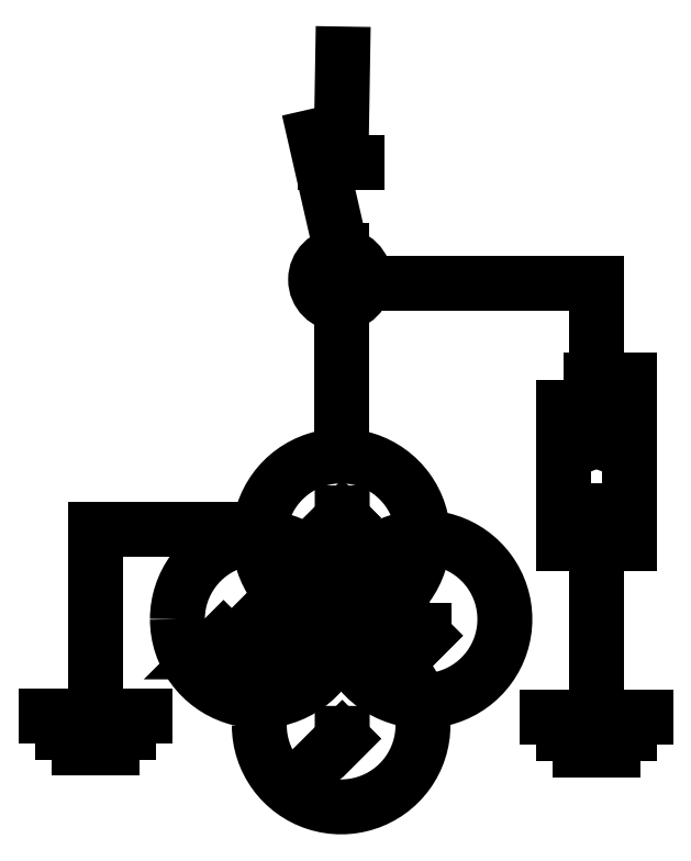
<metadata>
{"format":"dxf","ext":"dxf","renderer":"ezdxf+matplotlib","layout":"modelspace","background":"white","min_lineweight":24,"dpi":150}
</metadata>
<code>
0
SECTION
2
ENTITIES
0
HATCH
8
0
10
0
20
0
30
0
210
0
220
0
230
1
2
SOLID
70
1
71
0
91
1
92
0
93
1
72
2
10
0
20
31.32
40
1.5
50
0
51
360
73
1
97
0
75
0
76
1
98
0
0
LINE
8
0
10
0.05858
20
25.08
11
0.05858
21
33.08
0
LINE
8
0
10
0.05858
20
39.08
11
0.1586
21
45.1
0
LINE
8
0
10
-0.9414
20
38.48
11
1.059
21
38.48
0
LINE
8
0
10
-1.541
20
40.08
11
0.05858
21
33.08
0
ELLIPSE
8
0
10
0.05858
20
15.55
30
0
11
-5
21
0
31
0
40
0.9976
41
0
42
6.283
0
ELLIPSE
8
0
10
-4.941
20
10.56
30
0
11
-5
21
0
31
0
40
0.9976
41
0
42
6.283
0
ELLIPSE
8
0
10
5.059
20
10.56
30
0
11
-5
21
0
31
0
40
0.9976
41
0
42
6.283
0
LWPOLYLINE
8
0
90
3
70
0
43
0
10
5.125
20
11.56
10
5.125
20
9.566
10
6.325
20
8.369
0
LINE
8
0
10
5.125
20
9.566
11
4.059
21
8.502
0
LWPOLYLINE
8
0
90
3
70
0
43
0
10
0.1253
20
18.74
10
0.1253
20
16.75
10
1.325
20
15.55
0
LINE
8
0
10
0.1253
20
16.75
11
-0.9414
21
15.68
0
LINE
8
0
10
-4.941
20
10.56
11
-3.141
21
8.768
0
LWPOLYLINE
8
0
90
3
70
0
43
0
10
-5.941
20
10.56
10
-7.941
20
8.569
10
-2.941
20
8.569
0
LINE
8
0
10
0.05858
20
28.58
11
0.05858
21
20.58
0
LWPOLYLINE
8
0
90
4
70
1
43
0
10
13.66
20
25.18
10
17.66
20
25.18
10
17.66
20
15.18
10
13.66
20
15.18
0
LWPOLYLINE
8
0
90
2
70
1
43
0
10
15.66
20
14.78
10
15.66
20
5.176
0
LINE
8
0
10
13.66
20
16.18
11
17.66
21
16.18
0
LINE
8
0
10
13.66
20
17.18
11
17.66
21
17.18
0
LINE
8
0
10
15.66
20
21.58
11
15.66
21
25.18
0
LINE
8
0
10
15.66
20
4.576
11
15.66
21
12.58
0
LINE
8
0
10
12.66
20
4.576
11
18.66
21
4.576
0
LINE
8
0
10
13.66
20
3.576
11
17.66
21
3.576
0
LINE
8
0
10
14.66
20
2.576
11
16.66
21
2.576
0
LWPOLYLINE
8
0
90
3
70
0
43
0
10
0.05858
20
31.08
10
15.66
20
31.08
10
15.66
20
25.18
0
ELLIPSE
8
0
10
0.05858
20
4.088
30
0
11
-5
21
0
31
0
40
0.9976
41
0
42
6.283
0
LWPOLYLINE
8
0
90
3
70
0
43
0
10
0.1253
20
5.268
10
0.1253
20
3.273
10
1.325
20
2.076
0
LINE
8
0
10
0.1253
20
3.273
11
-0.9414
21
2.209
0
LINE
8
0
10
-14.94
20
4.676
11
-14.94
21
12.68
0
LINE
8
0
10
-17.94
20
4.676
11
-11.94
21
4.676
0
LINE
8
0
10
-16.94
20
3.676
11
-12.94
21
3.676
0
LINE
8
0
10
-15.94
20
2.676
11
-13.94
21
2.676
0
LINE
8
0
10
-14.94
20
16.08
11
-12.94
21
16.08
0
LINE
8
0
10
-10.94
20
16.08
11
-8.941
21
16.08
0
LINE
8
0
10
-6.941
20
16.08
11
-4.914
21
16.08
0
LINE
8
0
10
-14.94
20
15.08
11
-14.94
21
14.14
0
CIRCLE
8
0
10
0
20
31.32
40
1.5
0
LINE
8
0
10
15.63
20
21.53
11
16.31
21
23.32
0
LINE
8
0
10
15.66
20
21.53
11
14.94
21
23.36
0
ENDSEC
0
EOF

</code>
